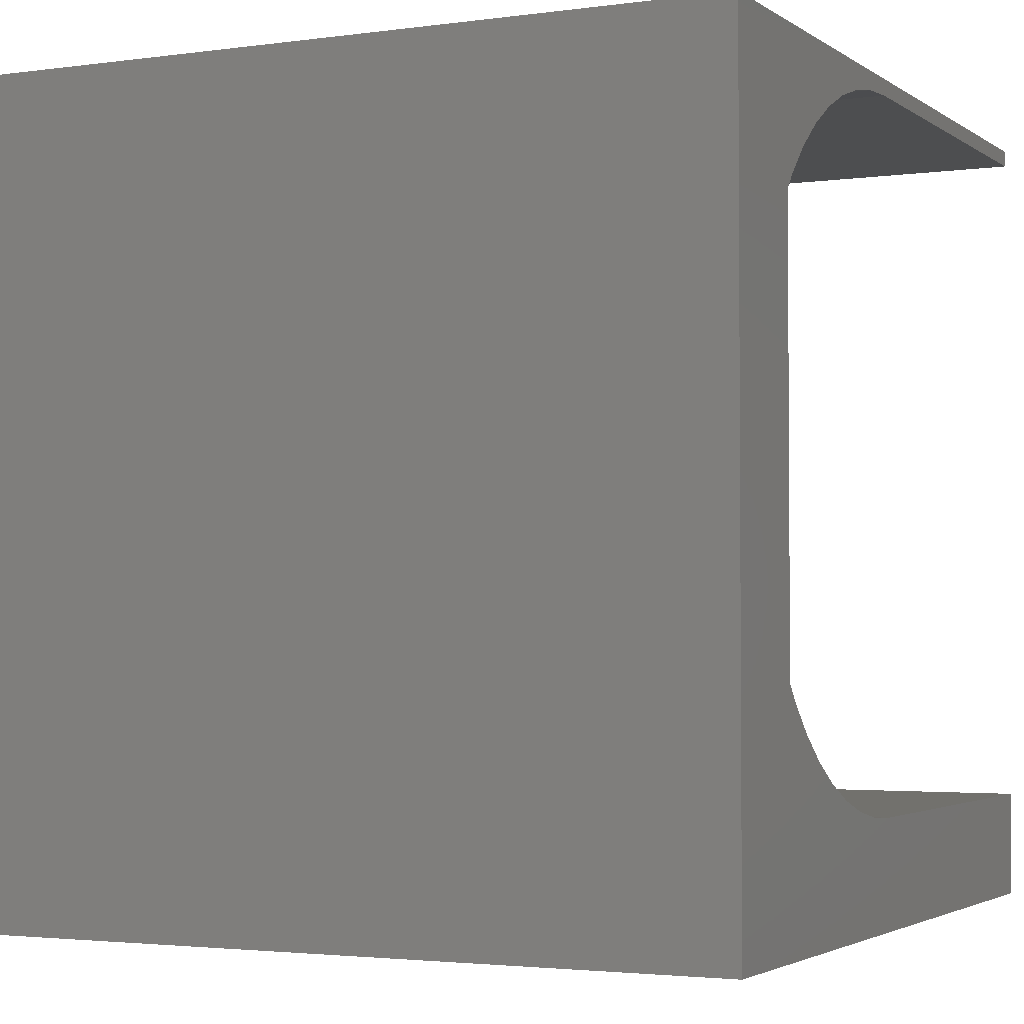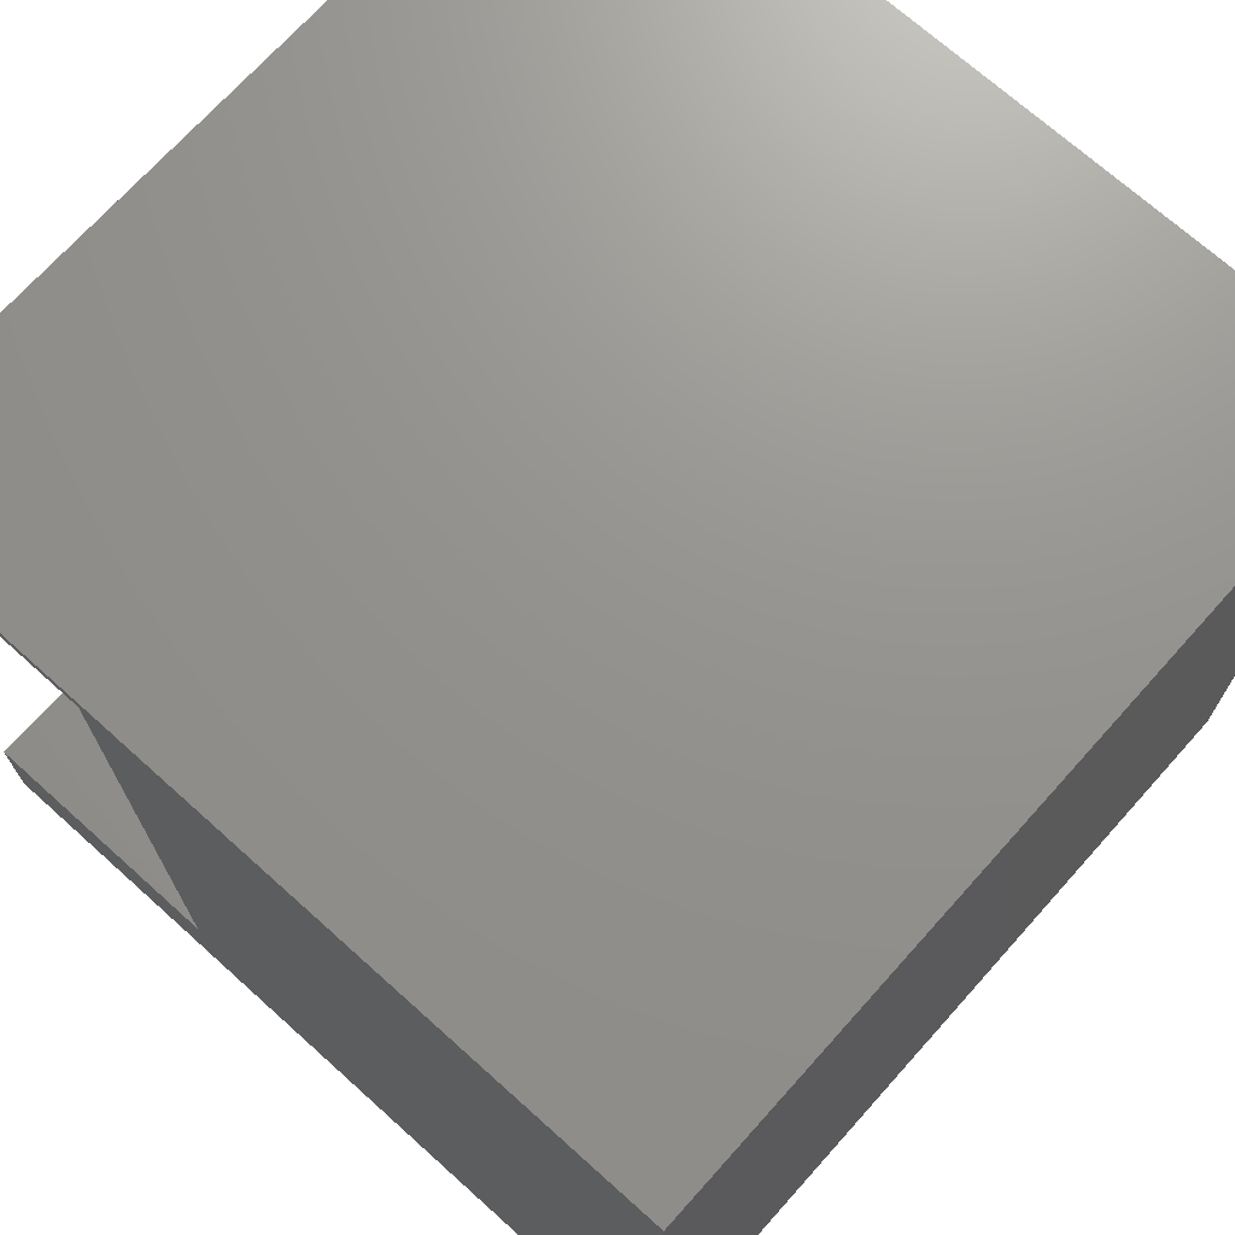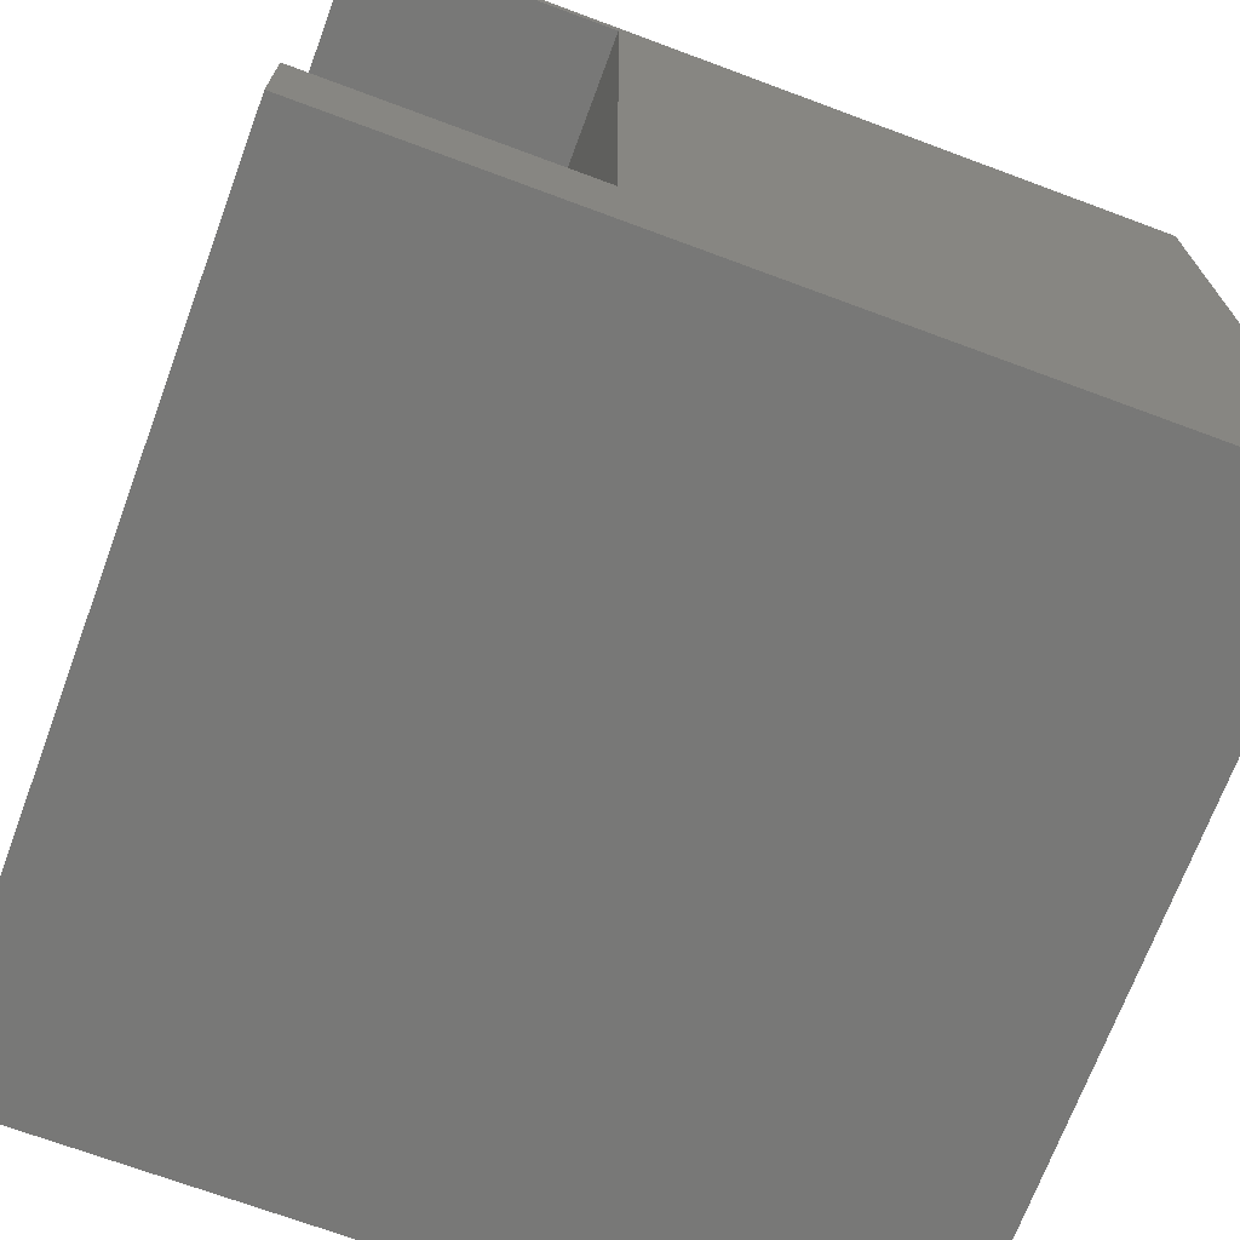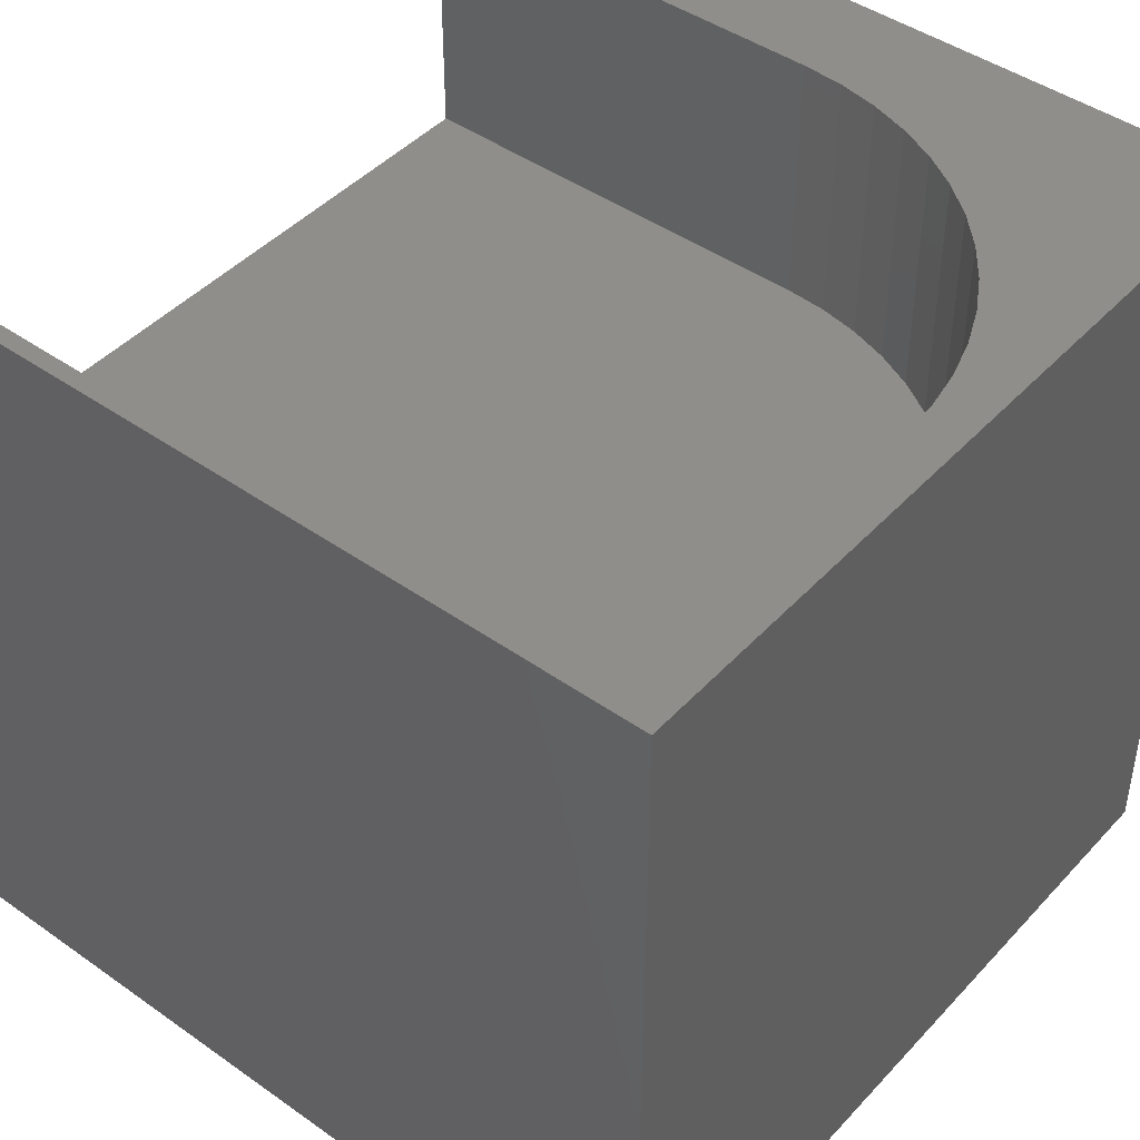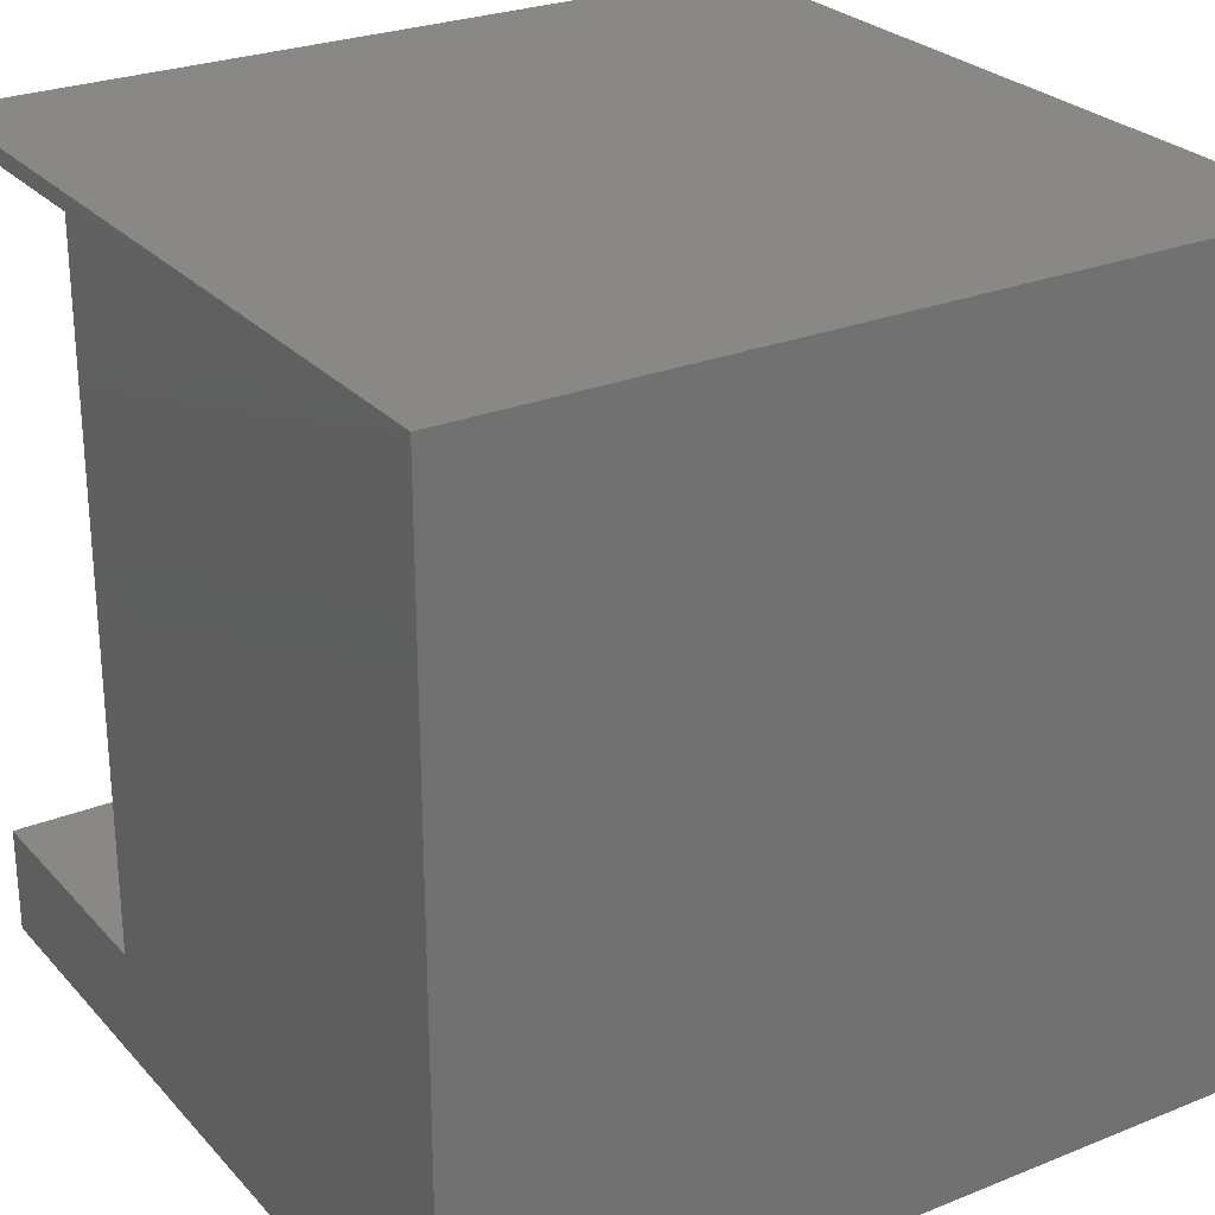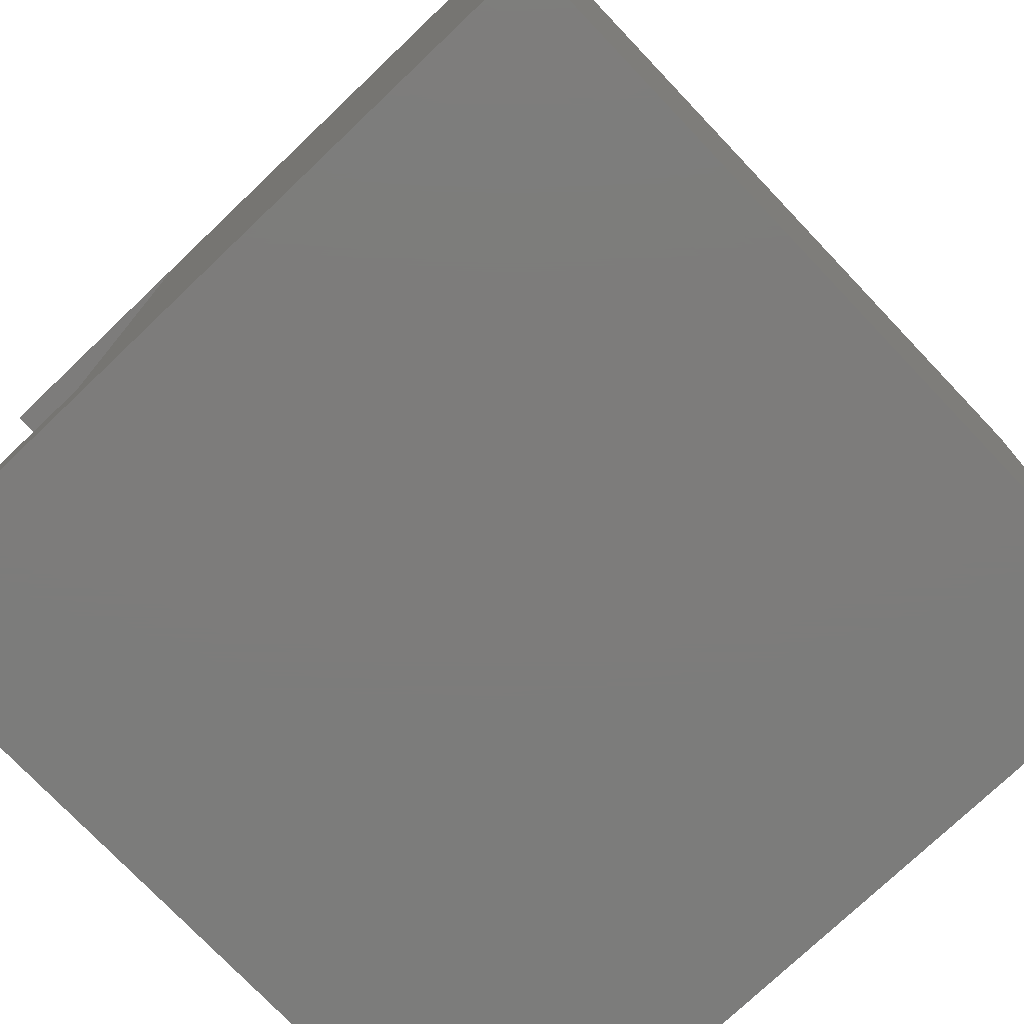
<metadata>
{"format":"stl","ext":"stl","renderer":"f3d","projection":"perspective","resolution":1024,"background":"white","views":[{"elev":-2.7,"azim":-64.0,"up":"+Y"},{"elev":71.2,"azim":131.9,"up":"+Y"},{"elev":-70.5,"azim":69.6,"up":"+Y"},{"elev":44.7,"azim":-140.6,"up":"+Z"},{"elev":26.5,"azim":147.8,"up":"+Y"},{"elev":-75.8,"azim":133.6,"up":"+Y"}]}
</metadata>
<code>
# stl→obj: 66 verts, 128 faces
v 0 10 10
v 0 10 0
v 0 0 10
v 0 0 0
v 4.244 1.355 10
v 3.741 1.448 10
v 3.252 1.6 10
v 2.785 1.81 10
v 2.347 2.075 10
v 0.6401 6.577 10
v 0.7924 7.065 10
v 1.002 7.532 10
v 1.267 7.97 10
v 4.755 1.325 10
v 10 0 10
v 10 1.325 10
v 1.583 8.373 10
v 1.945 8.734 10
v 2.347 9.05 10
v 2.785 9.315 10
v 3.252 9.525 10
v 3.741 9.677 10
v 10 9.8 10
v 10 10 10
v 4.755 9.8 10
v 4.244 9.769 10
v 1.945 2.39 10
v 1.583 2.752 10
v 1.267 3.155 10
v 1.002 3.593 10
v 0.7924 4.06 10
v 0.6401 4.548 10
v 0.5479 5.052 10
v 0.517 5.562 10
v 0.5479 6.073 10
v 10 9.8 6.879
v 10 1.325 6.879
v 10 0 0
v 10 10 0
v 4.755 1.325 6.879
v 4.755 9.8 6.879
v 3.741 9.677 6.879
v 3.252 9.525 6.879
v 0.6401 6.577 6.879
v 0.517 5.562 6.879
v 0.5479 5.052 6.879
v 4.244 9.769 6.879
v 0.5479 6.073 6.879
v 0.6401 4.548 6.879
v 0.7924 4.06 6.879
v 1.002 3.593 6.879
v 1.945 2.39 6.879
v 2.347 2.075 6.879
v 2.785 1.81 6.879
v 3.252 1.6 6.879
v 3.741 1.448 6.879
v 4.244 1.355 6.879
v 1.002 7.532 6.879
v 2.347 9.05 6.879
v 1.267 7.97 6.879
v 1.945 8.734 6.879
v 1.583 8.373 6.879
v 1.267 3.155 6.879
v 1.583 2.752 6.879
v 2.785 9.315 6.879
v 0.7924 7.065 6.879
f 1 2 3
f 3 2 4
f 3 5 6
f 6 7 3
f 3 7 8
f 3 8 9
f 10 11 1
f 1 11 12
f 1 12 13
f 5 3 14
f 14 3 15
f 14 15 16
f 13 17 1
f 1 17 18
f 1 18 19
f 19 20 1
f 1 20 21
f 1 21 22
f 23 24 25
f 25 24 1
f 25 1 26
f 26 1 22
f 9 27 3
f 3 27 28
f 3 28 29
f 29 30 3
f 3 30 31
f 3 31 32
f 32 33 3
f 3 33 34
f 3 34 1
f 1 34 35
f 1 35 10
f 24 23 36
f 16 15 37
f 37 15 38
f 37 38 36
f 36 38 39
f 36 39 24
f 2 39 4
f 4 39 38
f 24 39 1
f 1 39 2
f 38 15 4
f 4 15 3
f 37 36 40
f 40 36 41
f 42 43 44
f 45 46 41
f 42 44 47
f 47 44 41
f 41 44 48
f 41 48 45
f 46 49 41
f 41 49 50
f 41 50 51
f 52 53 41
f 41 53 54
f 41 54 55
f 55 56 41
f 41 56 57
f 41 57 40
f 58 59 60
f 60 59 61
f 60 61 62
f 51 63 41
f 41 63 64
f 41 64 52
f 43 65 44
f 44 65 59
f 44 59 66
f 66 59 58
f 37 40 16
f 16 40 14
f 41 25 26
f 41 26 47
f 47 26 22
f 47 22 42
f 42 22 21
f 42 21 43
f 43 21 20
f 43 20 65
f 65 20 19
f 65 19 59
f 59 19 18
f 59 18 61
f 61 18 17
f 61 17 62
f 62 17 13
f 62 13 60
f 60 13 12
f 60 12 58
f 58 12 11
f 58 11 66
f 66 11 10
f 66 10 44
f 44 10 35
f 44 35 48
f 48 35 34
f 48 34 45
f 45 34 33
f 45 33 46
f 46 33 32
f 46 32 49
f 49 32 31
f 49 31 50
f 50 31 30
f 50 30 51
f 51 30 29
f 51 29 63
f 63 29 28
f 63 28 64
f 64 28 27
f 64 27 52
f 52 27 9
f 52 9 53
f 53 9 8
f 53 8 54
f 54 8 7
f 54 7 55
f 55 7 6
f 55 6 56
f 56 6 5
f 56 5 57
f 57 5 14
f 57 14 40
f 41 36 25
f 25 36 23

</code>
